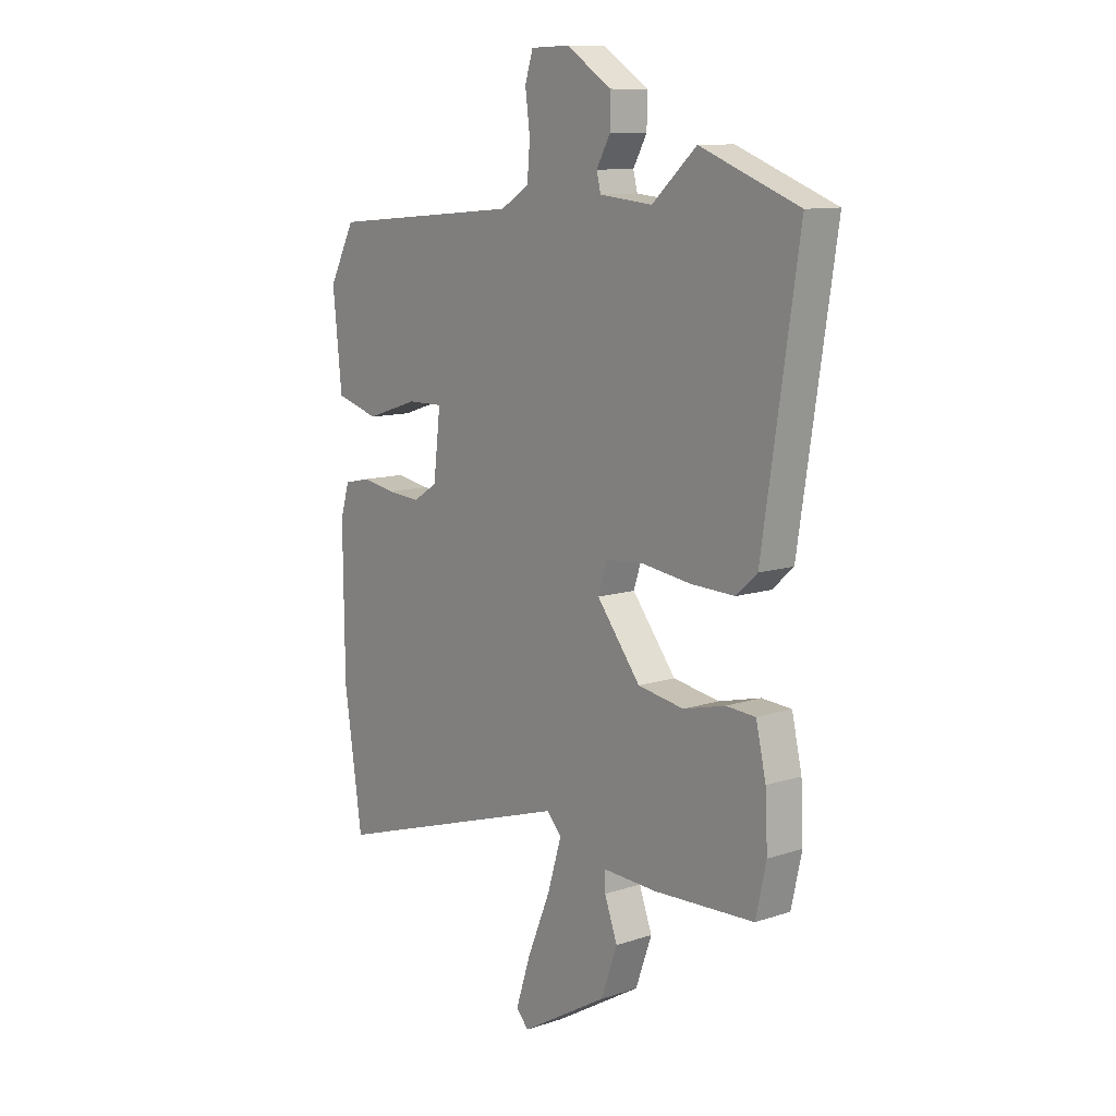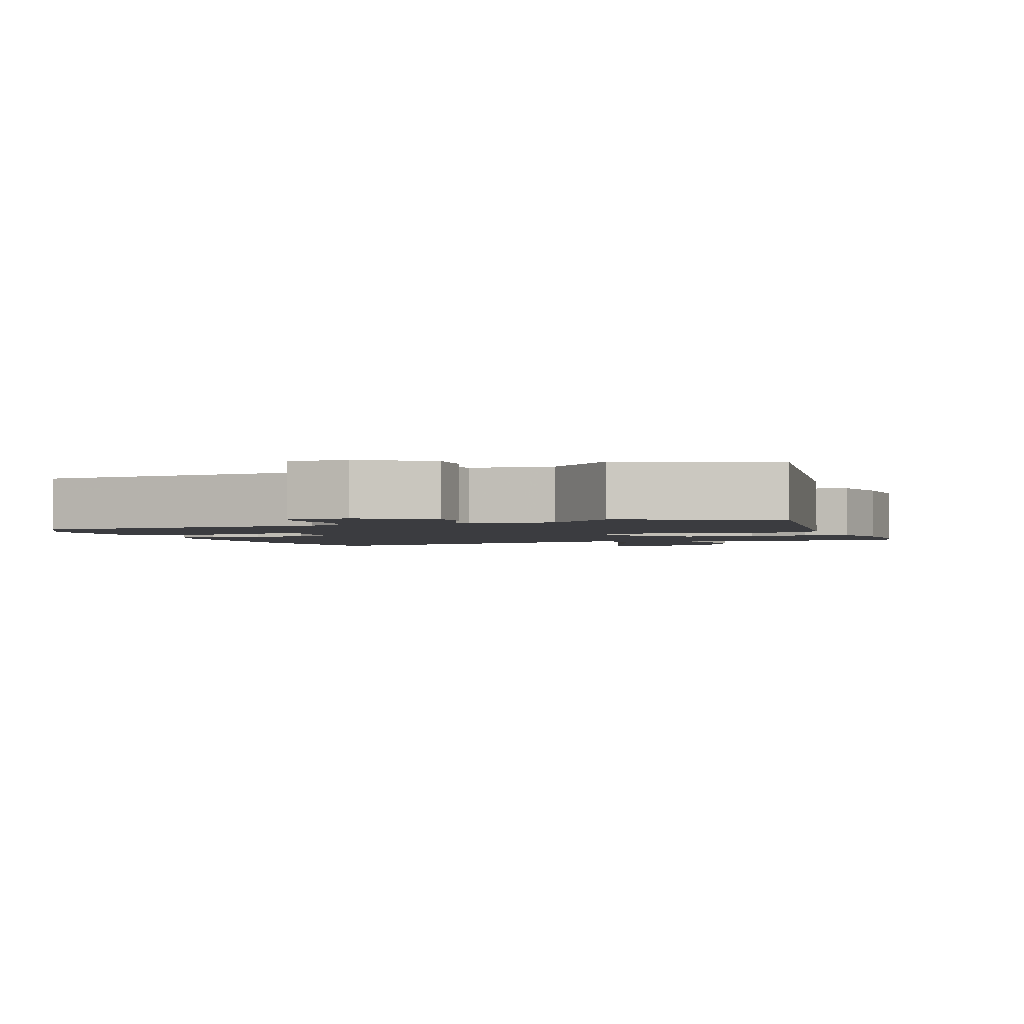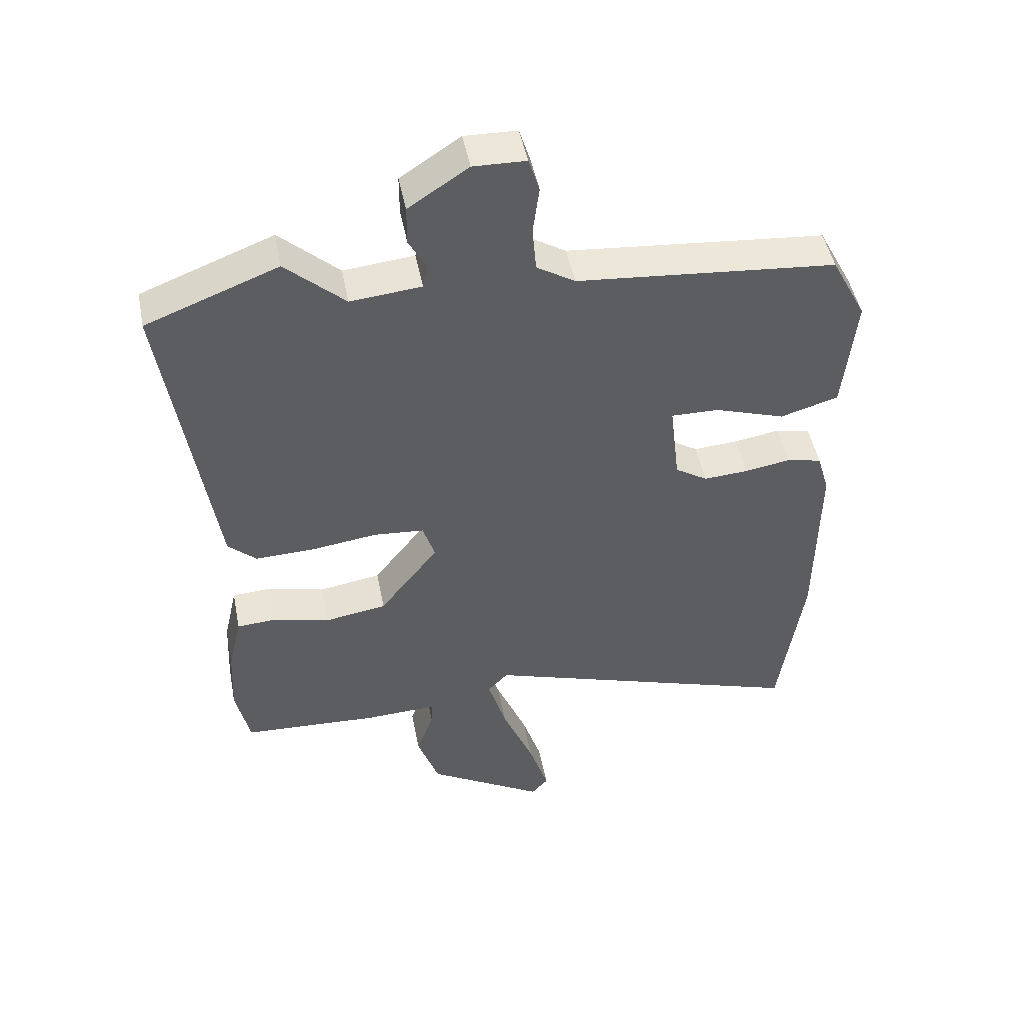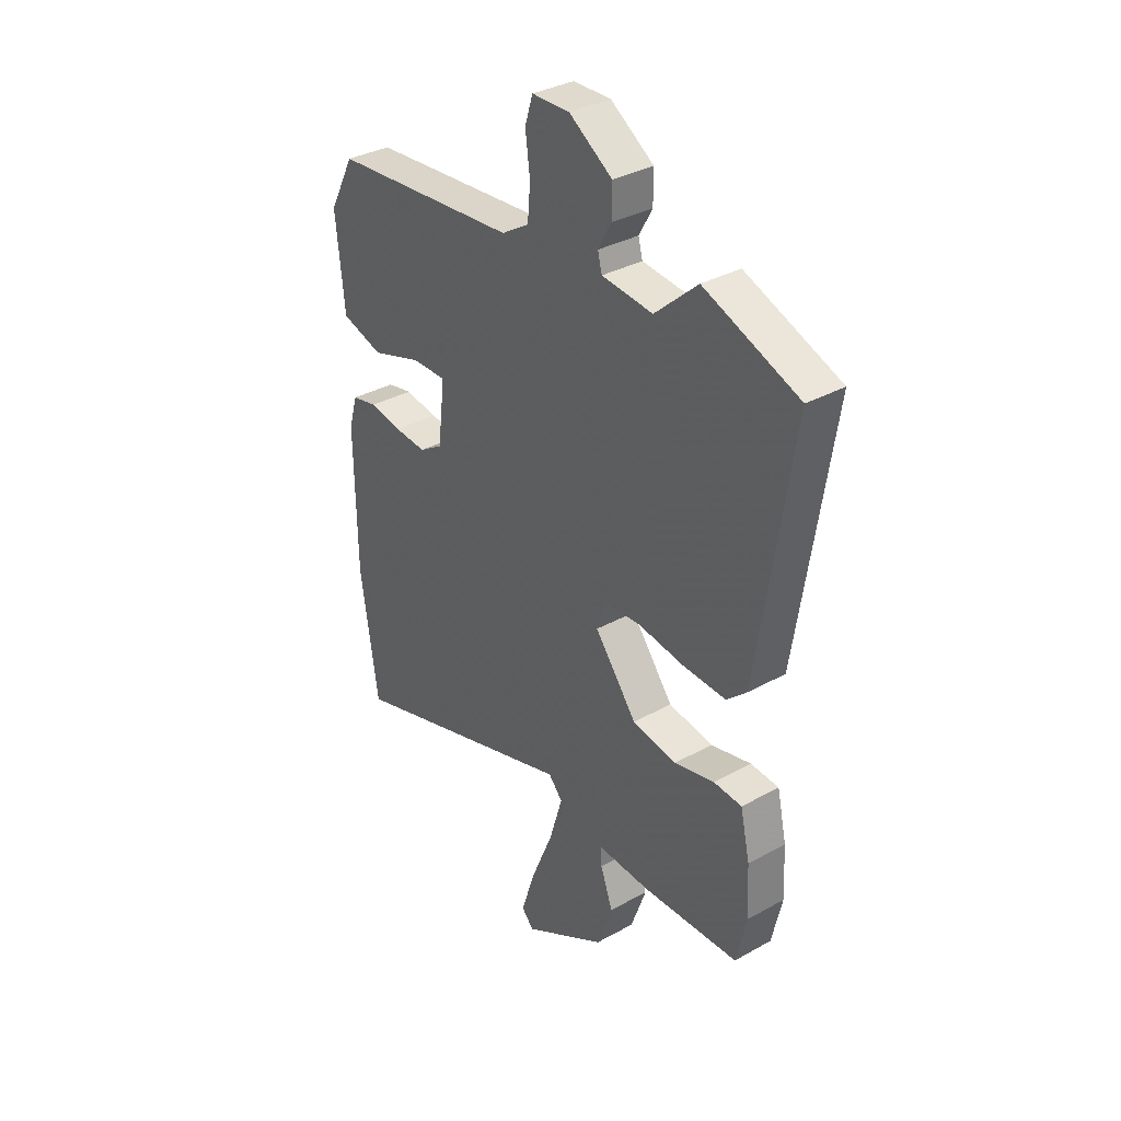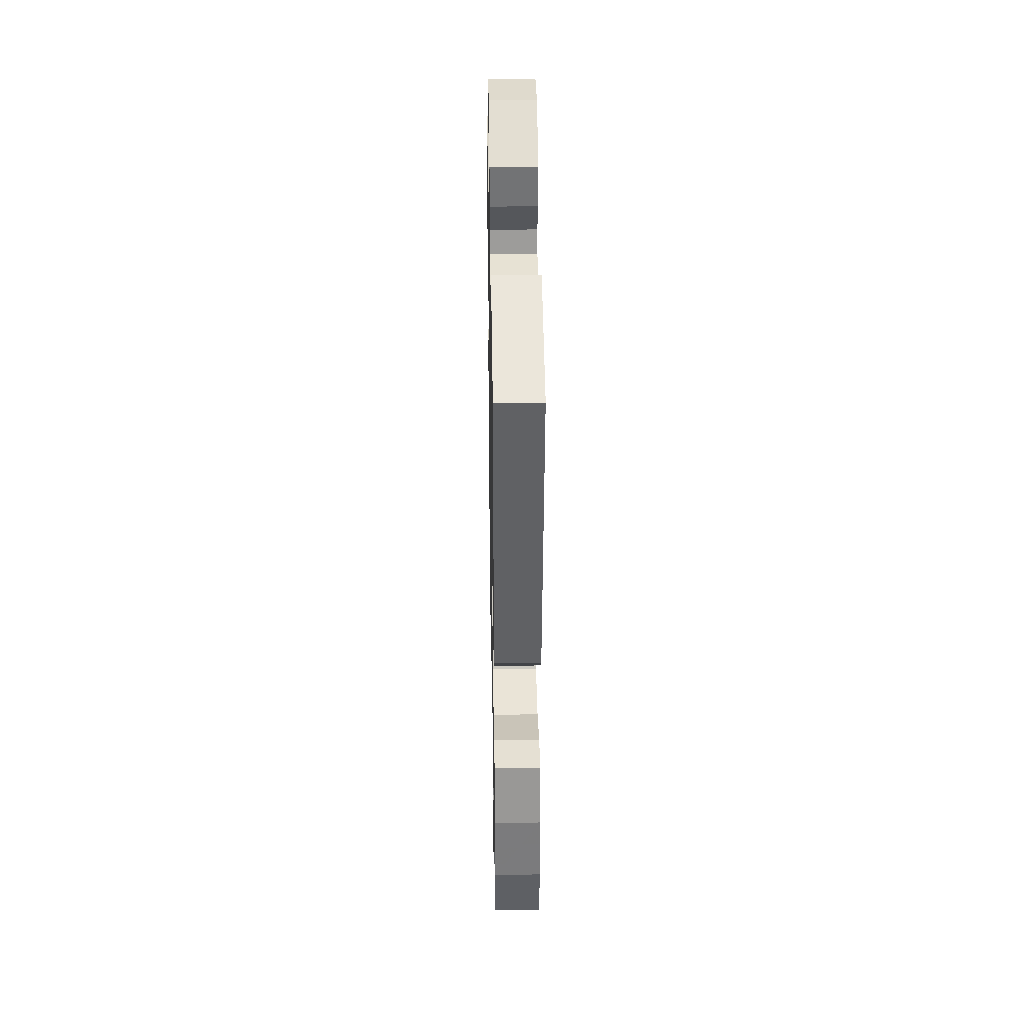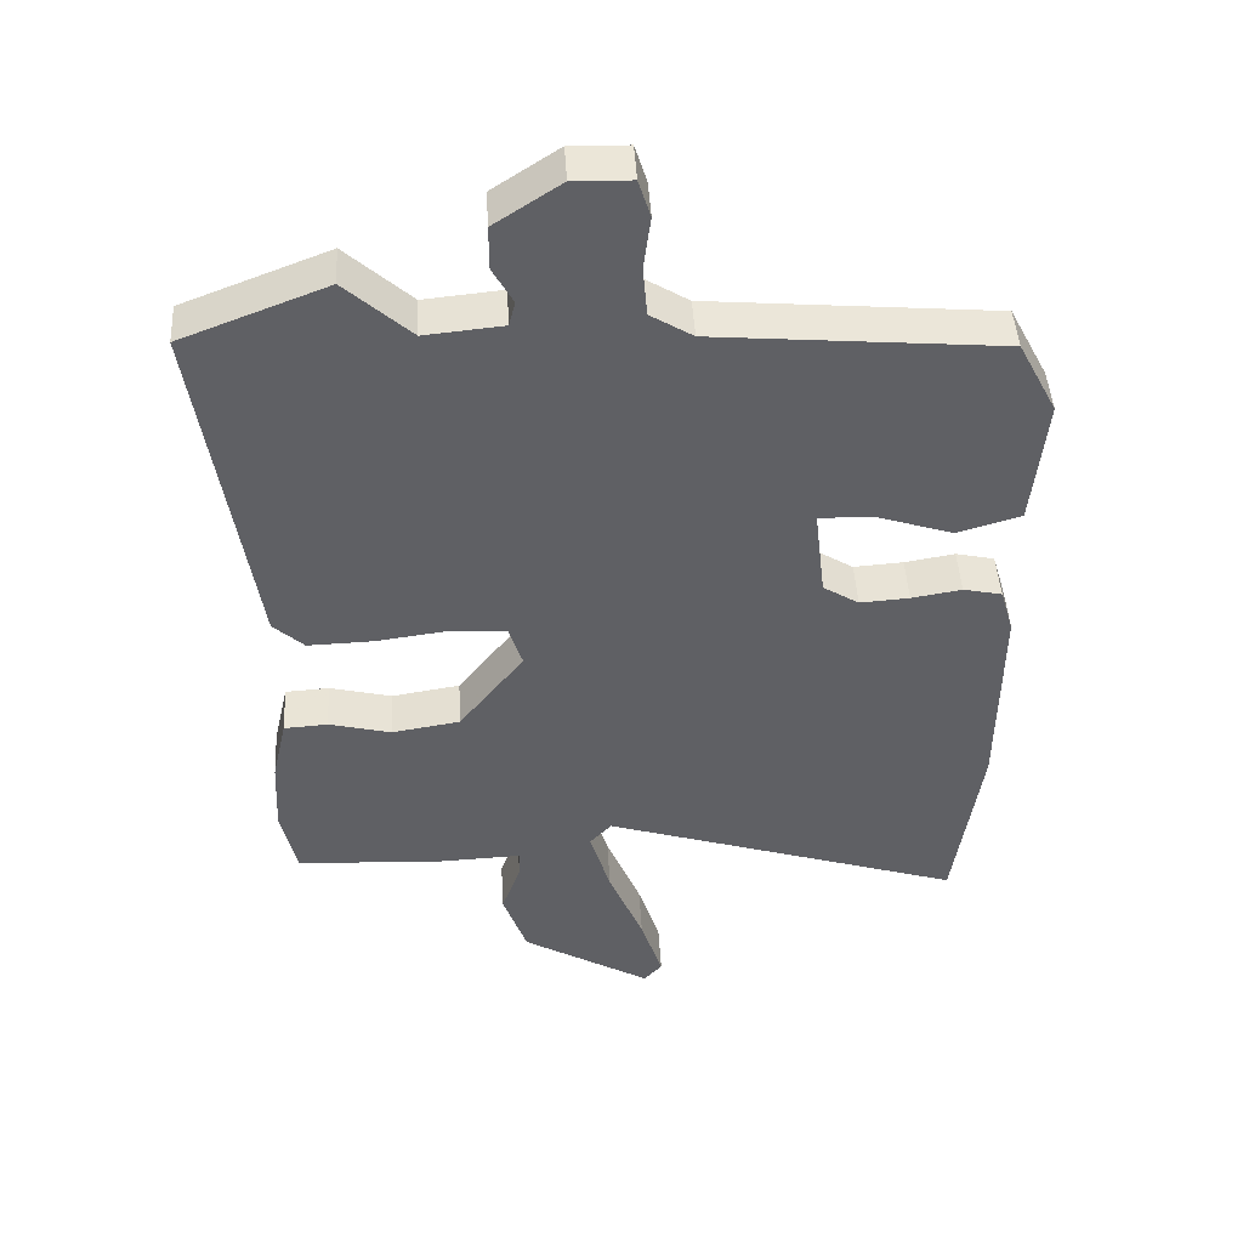
<metadata>
{"format":"obj","ext":"obj","renderer":"f3d","projection":"perspective","resolution":1024,"background":"white","views":[{"elev":10.8,"azim":50.7,"up":"+Z"},{"elev":-2.1,"azim":19.5,"up":"+Y"},{"elev":47.6,"azim":169.1,"up":"+Z"},{"elev":34.3,"azim":53.1,"up":"+Z"},{"elev":34.3,"azim":89.0,"up":"+Z"},{"elev":45.4,"azim":176.7,"up":"+Z"}]}
</metadata>
<code>
v 0.358 0.07 0.555
v 0.565 0.07 0.475
v 0.49 0.07 -0.021
v 0.446 0.07 -0.061
v 0.354 0.07 -0.058
v 0.25 0.07 -0.044
v 0.171 0.07 -0.05
v 0.152 0.07 -0.109
v 0.244 0.07 -0.227
v 0.341 0.07 -0.243
v 0.429 0.07 -0.221
v 0.491 0.07 -0.225
v 0.512 0.07 -0.318
v 0.517 0.07 -0.423
v 0.495 0.07 -0.522
v 0.283 0.07 -0.532
v 0.169 0.07 -0.527
v 0.17 0.07 -0.566
v 0.197 0.07 -0.64
v 0.163 0.07 -0.736
v -0.02 0.07 -0.843
v -0.046 0.07 -0.814
v -0.015 0.07 -0.718
v 0.034 0.07 -0.599
v 0.063 0.07 -0.502
v 0.032 0.07 -0.468
v -0.481 0.07 -0.631
v -0.519 0.07 -0.371
v -0.522 0.07 -0.082
v -0.503 0.07 -0.017
v -0.448 0.07 -0.005
v -0.377 0.07 -0.017
v -0.307 0.07 -0.022
v -0.256 0.07 0.01
v -0.241 0.07 0.139
v -0.316 0.07 0.138
v -0.426 0.07 0.102
v -0.517 0.07 0.129
v -0.536 0.07 0.314
v -0.481 0.07 0.419
v -0.075 0.07 0.454
v -0.015 0.07 0.491
v -0.009 0.07 0.561
v -0.019 0.07 0.637
v -0.002 0.07 0.691
v 0.08 0.07 0.693
v 0.174 0.07 0.631
v 0.174 0.07 0.569
v 0.145 0.07 0.517
v 0.154 0.07 0.482
v 0.265 0.07 0.471
v 0.358 0 0.555
v 0.565 0 0.475
v 0.49 0 -0.021
v 0.446 0 -0.061
v 0.354 0 -0.058
v 0.25 0 -0.044
v 0.171 0 -0.05
v 0.152 0 -0.109
v 0.244 0 -0.227
v 0.341 0 -0.243
v 0.429 0 -0.221
v 0.491 0 -0.225
v 0.512 0 -0.318
v 0.517 0 -0.423
v 0.495 0 -0.522
v 0.283 0 -0.532
v 0.169 0 -0.527
v 0.17 0 -0.566
v 0.197 0 -0.64
v 0.163 0 -0.736
v -0.02 0 -0.843
v -0.046 0 -0.814
v -0.015 0 -0.718
v 0.034 0 -0.599
v 0.063 0 -0.502
v 0.032 0 -0.468
v -0.481 0 -0.631
v -0.519 0 -0.371
v -0.522 0 -0.082
v -0.503 0 -0.017
v -0.448 0 -0.005
v -0.377 0 -0.017
v -0.307 0 -0.022
v -0.256 0 0.01
v -0.241 0 0.139
v -0.316 0 0.138
v -0.426 0 0.102
v -0.517 0 0.129
v -0.536 0 0.314
v -0.481 0 0.419
v -0.075 0 0.454
v -0.015 0 0.491
v -0.009 0 0.561
v -0.019 0 0.637
v -0.002 0 0.691
v 0.08 0 0.693
v 0.174 0 0.631
v 0.174 0 0.569
v 0.145 0 0.517
v 0.154 0 0.482
v 0.265 0 0.471
f 47 48 49
f 46 47 49
f 45 46 49
f 44 45 49
f 43 44 49
f 42 43 49 50
f 41 42 50 51
f 40 41 51
f 39 40 51
f 38 39 51
f 37 38 51
f 36 37 51
f 30 31 32
f 29 30 32
f 28 29 32
f 27 28 32
f 26 27 32
f 26 32 33
f 25 26 33 34
f 22 23 24
f 21 22 24
f 20 21 24
f 19 20 24
f 18 19 24
f 17 18 24 25
f 16 17 25
f 15 16 25
f 14 15 25
f 13 14 25
f 12 13 25
f 11 12 25
f 10 11 25
f 9 10 25
f 25 34 35
f 9 25 35
f 8 9 35
f 4 5 6
f 3 4 6
f 2 3 6
f 1 2 6
f 51 1 6
f 51 6 7
f 35 36 51
f 7 8 35 51
f 100 99 98
f 100 98 97
f 100 97 96
f 100 96 95
f 100 95 94
f 101 100 94 93
f 102 101 93 92
f 102 92 91
f 102 91 90
f 102 90 89
f 102 89 88
f 102 88 87
f 83 82 81
f 83 81 80
f 83 80 79
f 83 79 78
f 83 78 77
f 84 83 77
f 85 84 77 76
f 75 74 73
f 75 73 72
f 75 72 71
f 75 71 70
f 75 70 69
f 76 75 69 68
f 76 68 67
f 76 67 66
f 76 66 65
f 76 65 64
f 76 64 63
f 76 63 62
f 76 62 61
f 76 61 60
f 86 85 76
f 86 76 60
f 86 60 59
f 57 56 55
f 57 55 54
f 57 54 53
f 57 53 52
f 57 52 102
f 58 57 102
f 102 87 86
f 102 86 59 58
f 1 52 53 2
f 2 53 54 3
f 3 54 55 4
f 4 55 56 5
f 5 56 57 6
f 6 57 58 7
f 7 58 59 8
f 8 59 60 9
f 9 60 61 10
f 10 61 62 11
f 11 62 63 12
f 12 63 64 13
f 13 64 65 14
f 14 65 66 15
f 15 66 67 16
f 16 67 68 17
f 17 68 69 18
f 18 69 70 19
f 19 70 71 20
f 20 71 72 21
f 21 72 73 22
f 22 73 74 23
f 23 74 75 24
f 24 75 76 25
f 25 76 77 26
f 26 77 78 27
f 27 78 79 28
f 28 79 80 29
f 29 80 81 30
f 30 81 82 31
f 31 82 83 32
f 32 83 84 33
f 33 84 85 34
f 34 85 86 35
f 35 86 87 36
f 36 87 88 37
f 37 88 89 38
f 38 89 90 39
f 39 90 91 40
f 40 91 92 41
f 41 92 93 42
f 42 93 94 43
f 43 94 95 44
f 44 95 96 45
f 45 96 97 46
f 46 97 98 47
f 47 98 99 48
f 48 99 100 49
f 49 100 101 50
f 50 101 102 51
f 51 102 52 1

</code>
